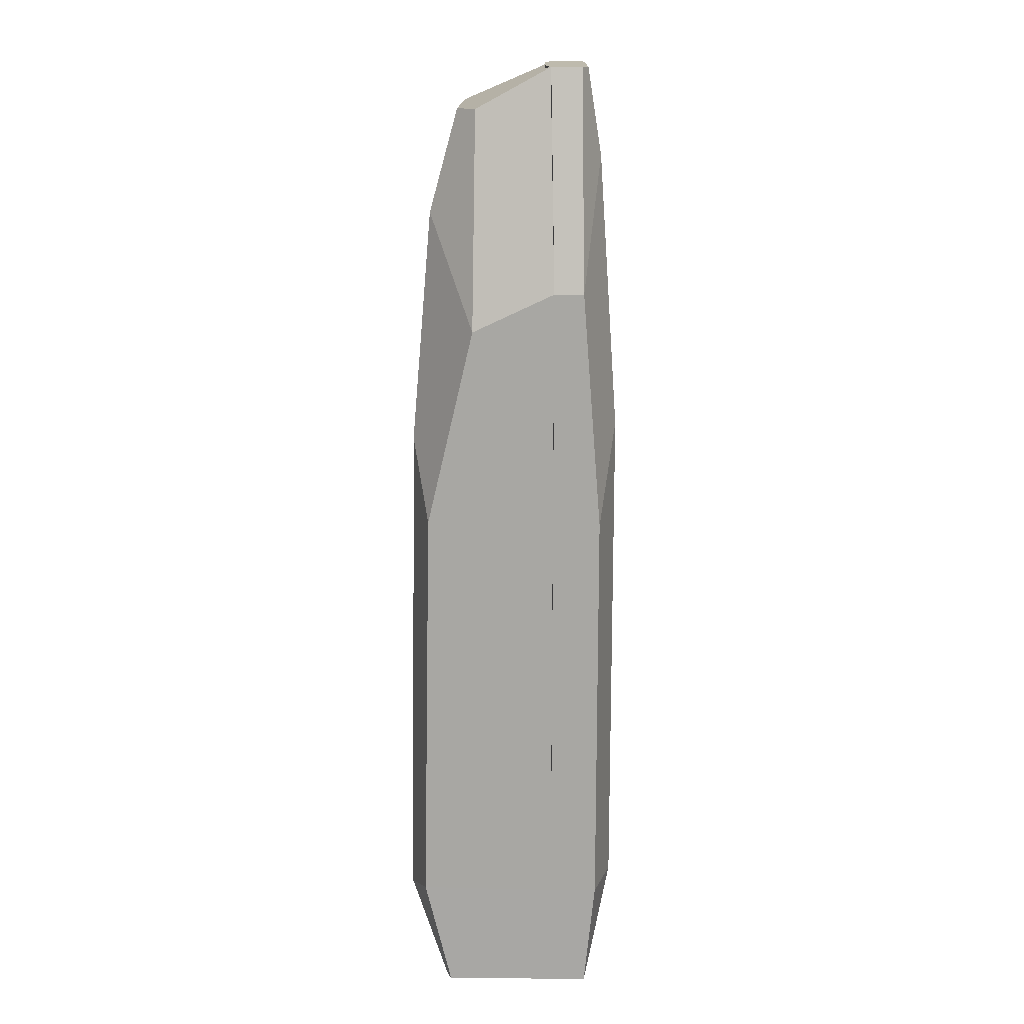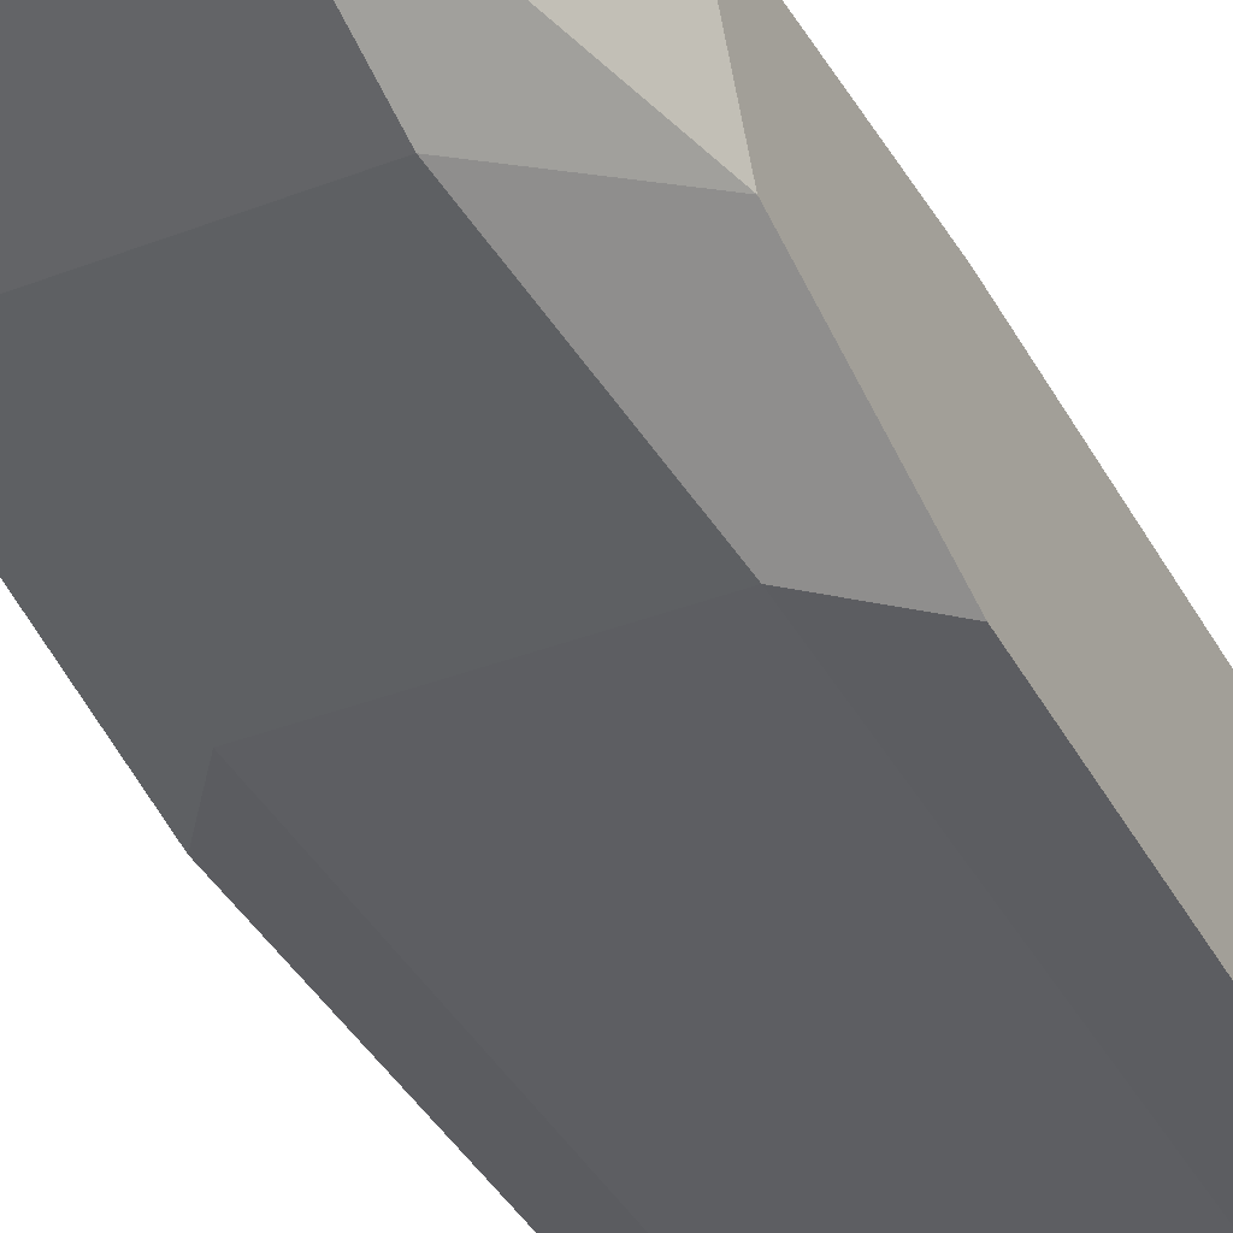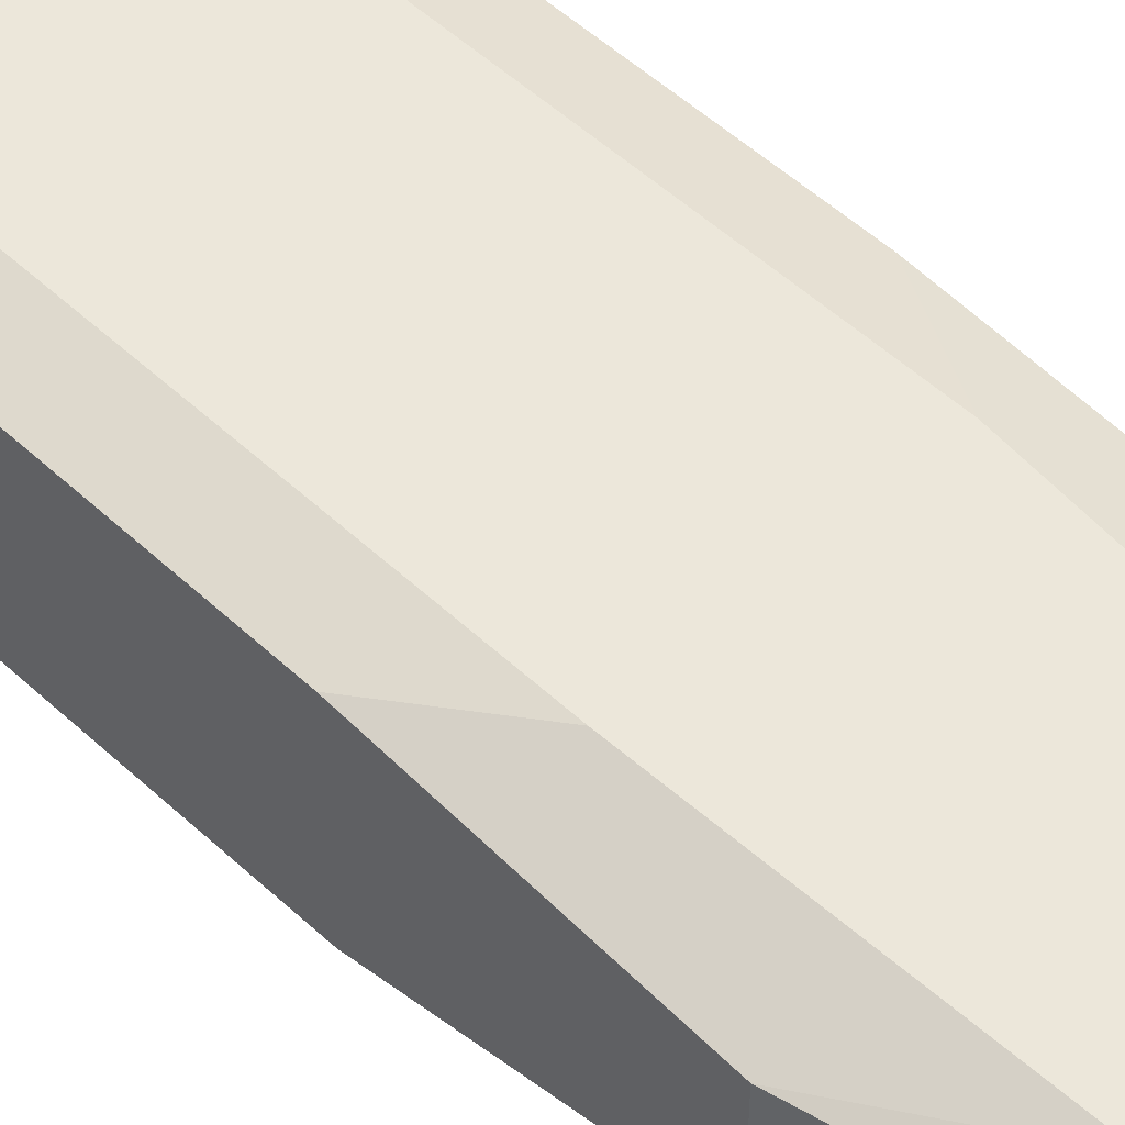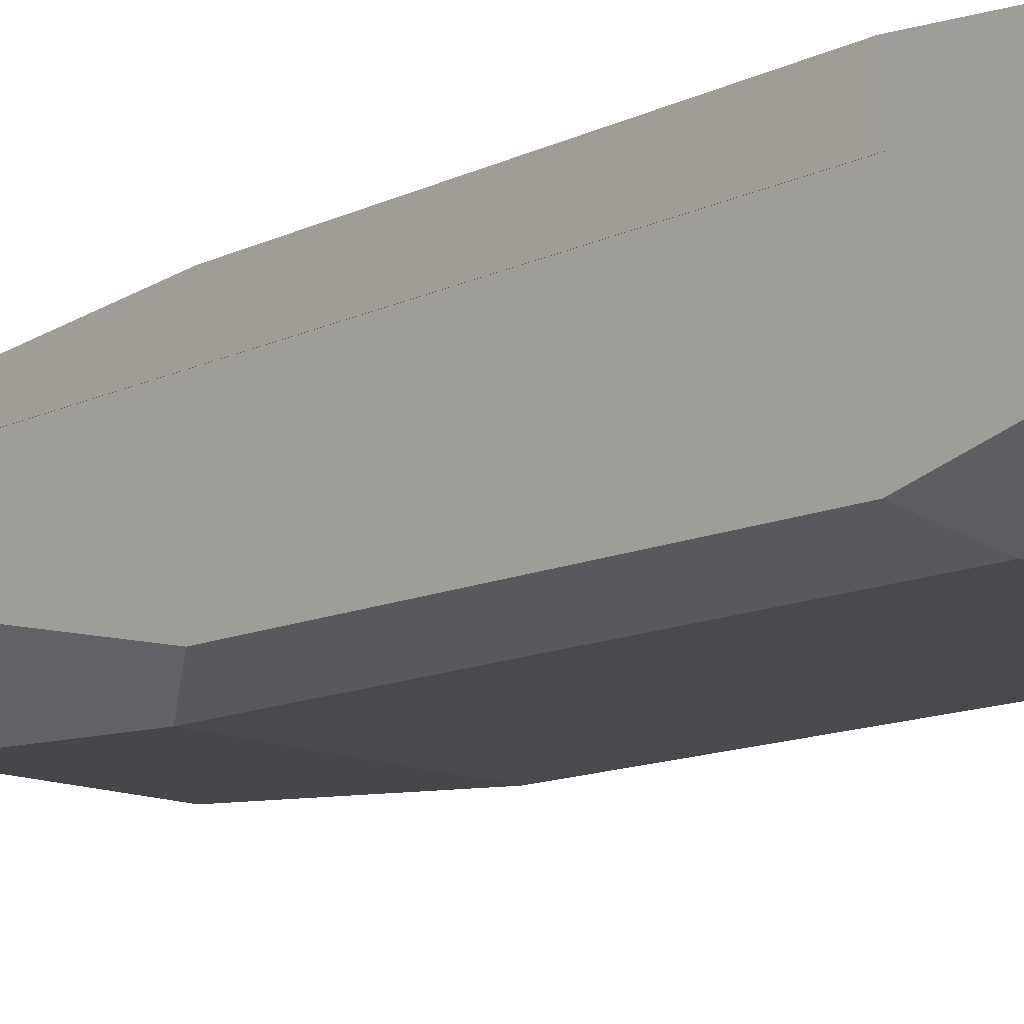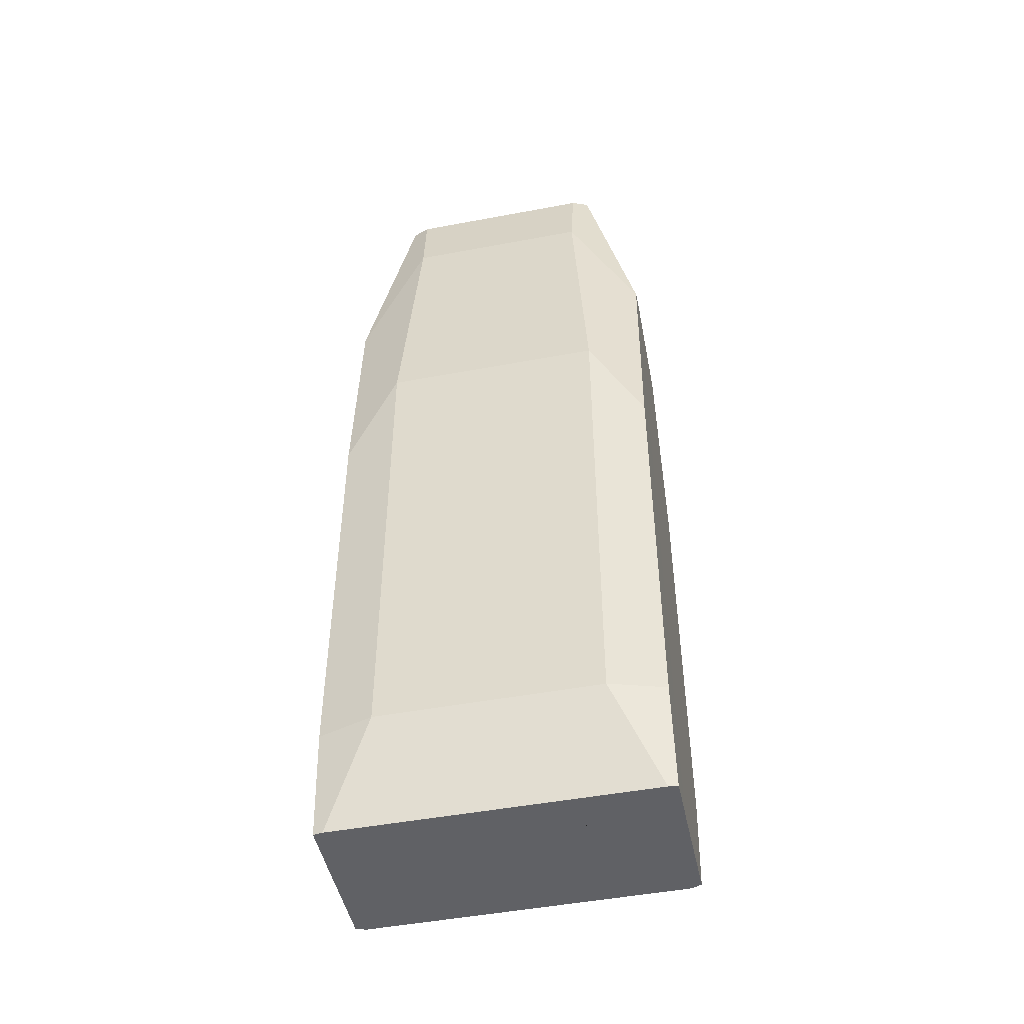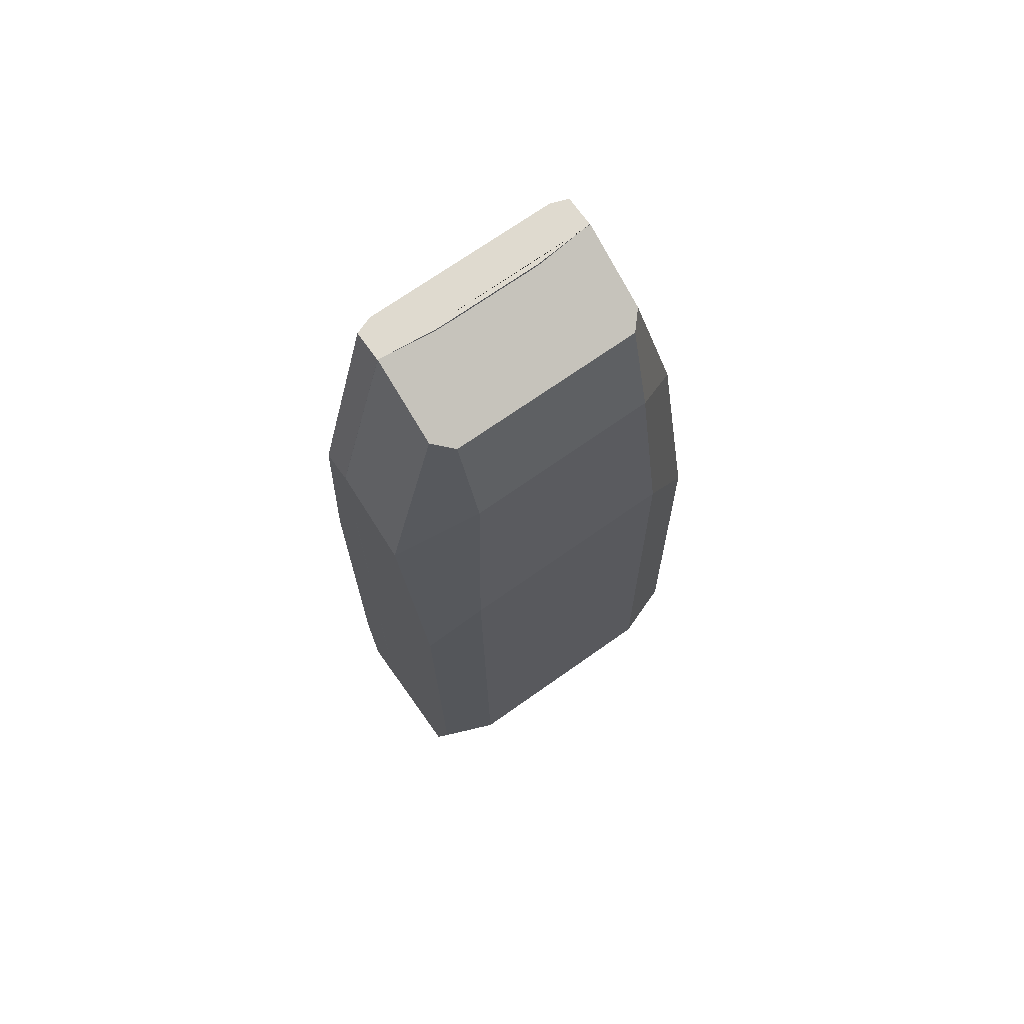
<metadata>
{"format":"obj","ext":"obj","renderer":"f3d","projection":"perspective","resolution":1024,"background":"white","views":[{"elev":15.4,"azim":90.8,"up":"+Z"},{"elev":-38.1,"azim":26.0,"up":"+Y"},{"elev":51.1,"azim":-44.5,"up":"+Y"},{"elev":-14.0,"azim":136.5,"up":"+Y"},{"elev":-48.1,"azim":-168.1,"up":"+Z"},{"elev":70.6,"azim":-35.4,"up":"+Z"}]}
</metadata>
<code>
o TopGunHolder_Cube.005
v 7.46 0.8665 0.2092
v 7.038 0.7378 -0.5209
v 9.581 0.7378 -0.5209
v 9.16 0.8665 0.2092
v 7.9 0.2993 2.958
v 8.017 0.335 -4.485
v 8.72 0.2993 2.958
v 8.602 0.335 -4.485
v 7.574 0.626 2.958
v 7.585 0.7308 2.295
v 7.444 0.5779 2.958
v 7.038 0.5978 1.295
v 9.175 0.5779 2.958
v 9.581 0.5978 1.295
v 9.046 0.626 2.958
v 9.035 0.7308 2.295
v 7.444 0.3416 2.958
v 7.038 0.3728 1.295
v 9.581 0.3728 1.295
v 9.175 0.3416 2.958
v 7.036 0.654 -4.485
v 7.038 0.7378 -3.666
v 7.106 0.6643 -4.485
v 7.46 0.8665 -3.666
v 9.513 0.6643 -4.485
v 9.16 0.8665 -3.666
v 9.584 0.654 -4.485
v 9.581 0.7378 -3.666
v 7.038 0.3728 -3.666
v 7.036 0.3472 -4.485
v 9.584 0.3472 -4.485
v 9.581 0.3728 -3.666
v 9.158 -0.7401 0.07961
v 9.581 -0.6065 -0.5022
v 7.038 -0.602 -0.5022
v 7.459 -0.7371 0.07961
v 8.721 0.3317 2.958
v 8.604 0.3639 -4.485
v 7.902 0.3331 2.958
v 8.019 0.3649 -4.485
v 9.046 -0.3777 2.649
v 9.034 -0.5967 1.856
v 9.175 -0.2353 2.649
v 9.581 -0.2516 1.004
v 7.445 -0.2322 2.649
v 7.038 -0.2471 1.004
v 7.574 -0.3751 2.649
v 7.584 -0.5941 1.856
v 9.177 0.3374 2.958
v 9.583 0.3714 1.295
v 7.04 0.3759 1.295
v 7.446 0.3405 2.958
v 9.584 -0.4615 -4.485
v 9.581 -0.6662 -3.647
v 9.513 -0.4919 -4.485
v 9.158 -0.7999 -3.795
v 7.106 -0.4876 -4.485
v 7.459 -0.7969 -3.795
v 7.036 -0.457 -4.485
v 7.038 -0.6617 -3.647
v 9.583 0.3714 -3.666
v 9.585 0.3664 -4.485
v 7.037 0.3709 -4.485
v 7.04 0.3759 -3.666
f 26 4 3 28
f 4 16 14 3
f 26 24 1 4
f 6 30 21 23 25 27 31 8
f 7 8 31 32 19 20
f 16 4 1 10
f 18 12 2 22 29
f 32 28 3 14 19
f 6 5 17 18 29 30
f 7 20 13 15 9 11 17 5
f 6 8 7 5
f 11 9 10 12
f 15 13 14 16
f 9 15 16 10
f 19 14 13 20
f 12 18 17 11
f 10 1 2 12
f 23 21 22 24
f 27 25 26 28
f 25 23 24 26
f 21 30 29 22
f 28 32 31 27
f 1 24 22 2
f 58 36 35 60
f 36 48 46 35
f 58 56 33 36
f 38 62 53 55 57 59 63 40
f 39 40 63 64 51 52
f 48 36 33 42
f 50 44 34 54 61
f 64 60 35 46 51
f 38 37 49 50 61 62
f 39 52 45 47 41 43 49 37
f 38 40 39 37
f 43 41 42 44
f 47 45 46 48
f 41 47 48 42
f 51 46 45 52
f 44 50 49 43
f 42 33 34 44
f 55 53 54 56
f 59 57 58 60
f 57 55 56 58
f 53 62 61 54
f 60 64 63 59
f 33 56 54 34

</code>
